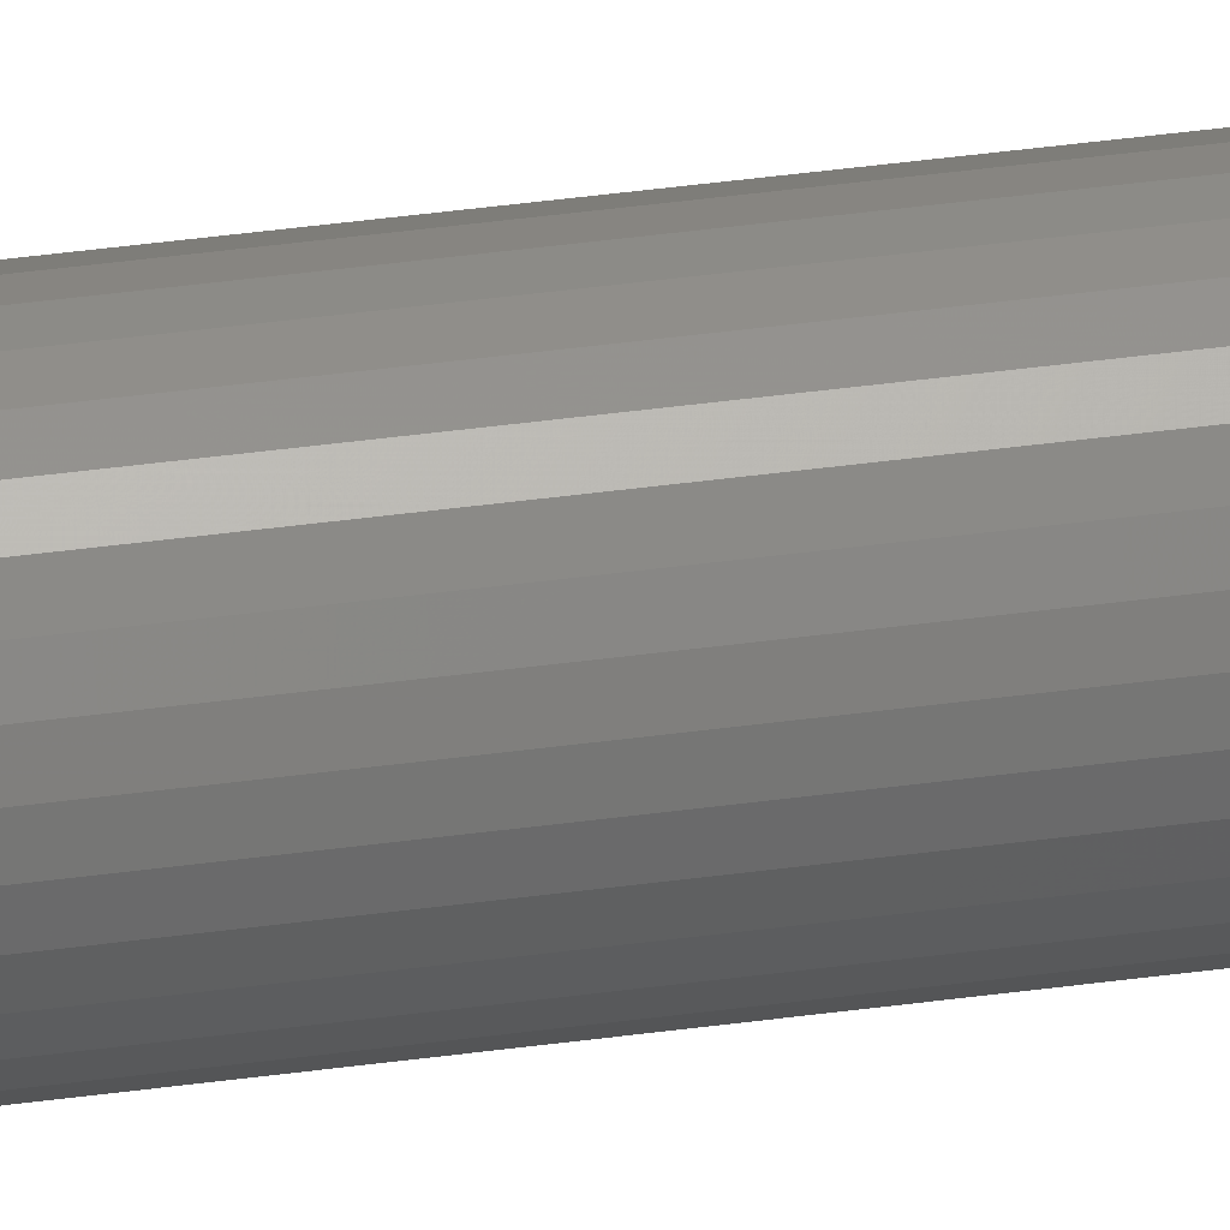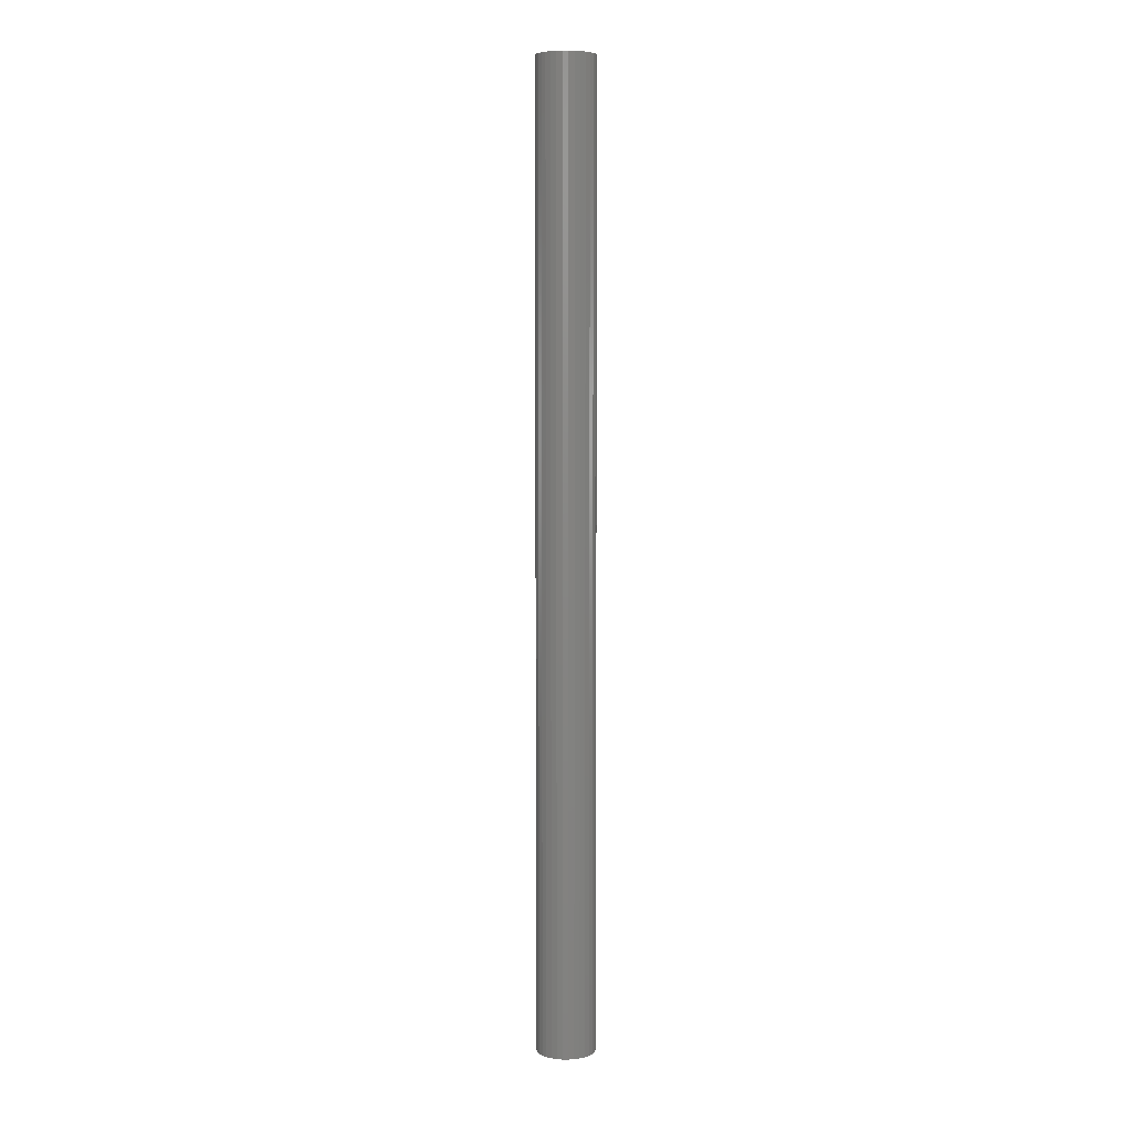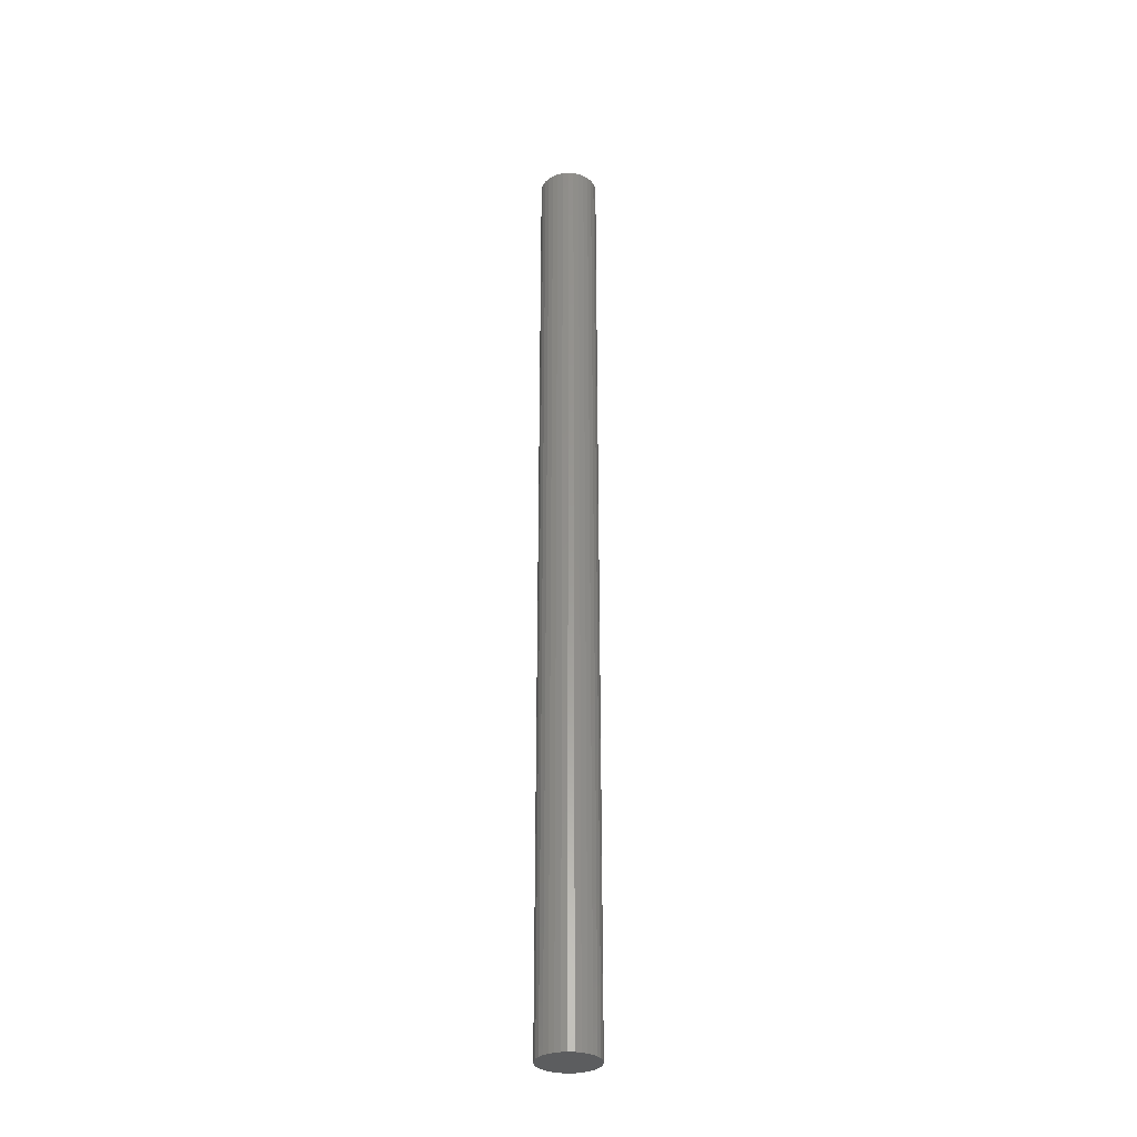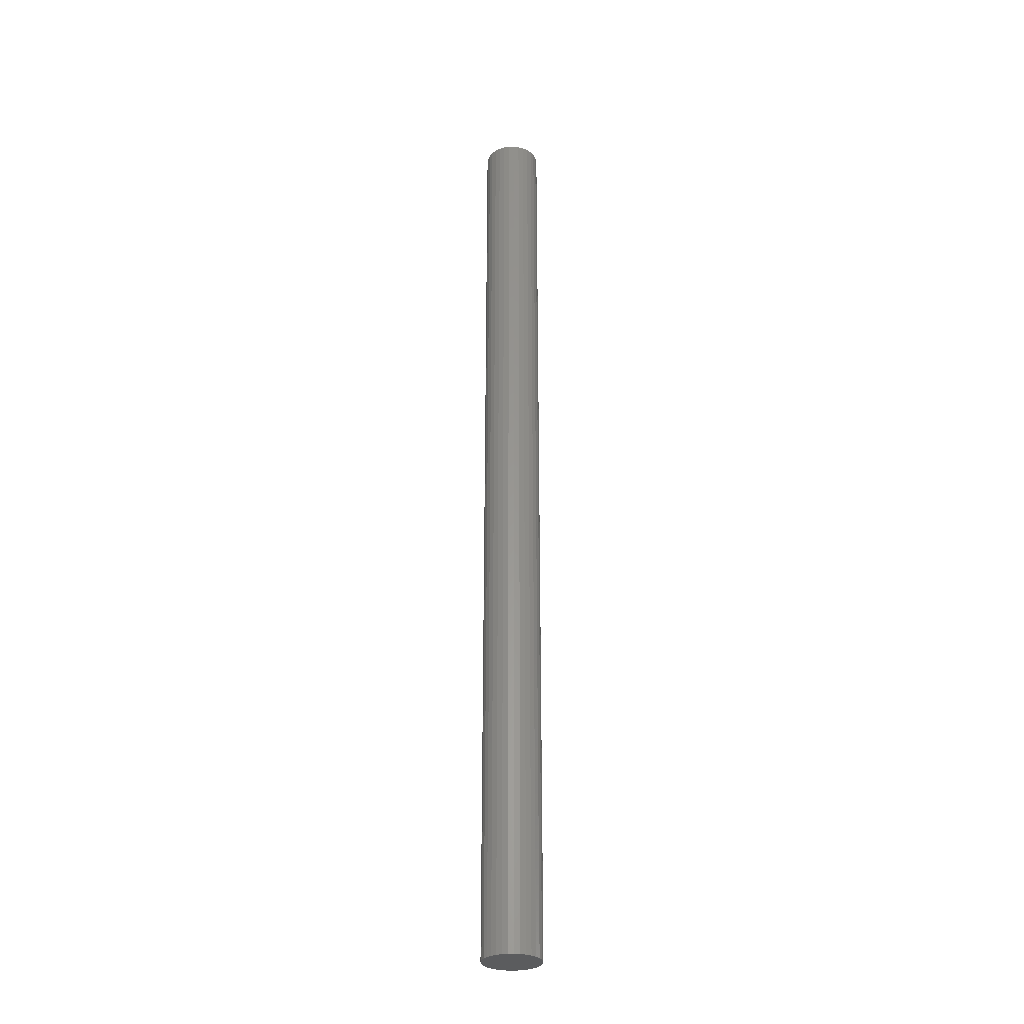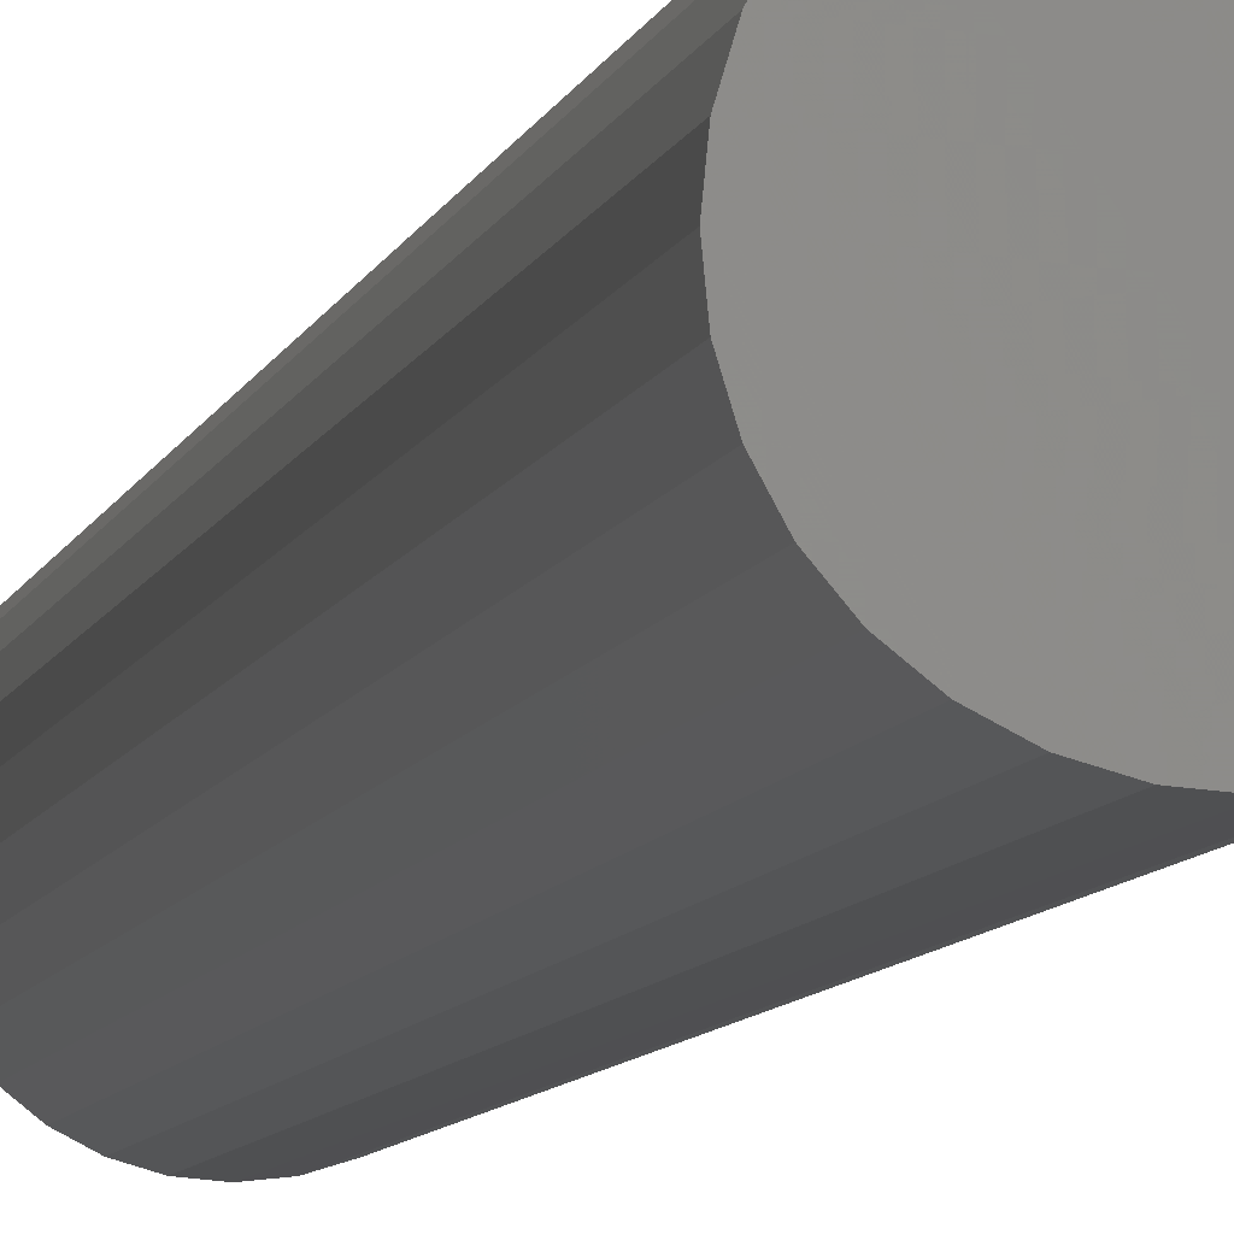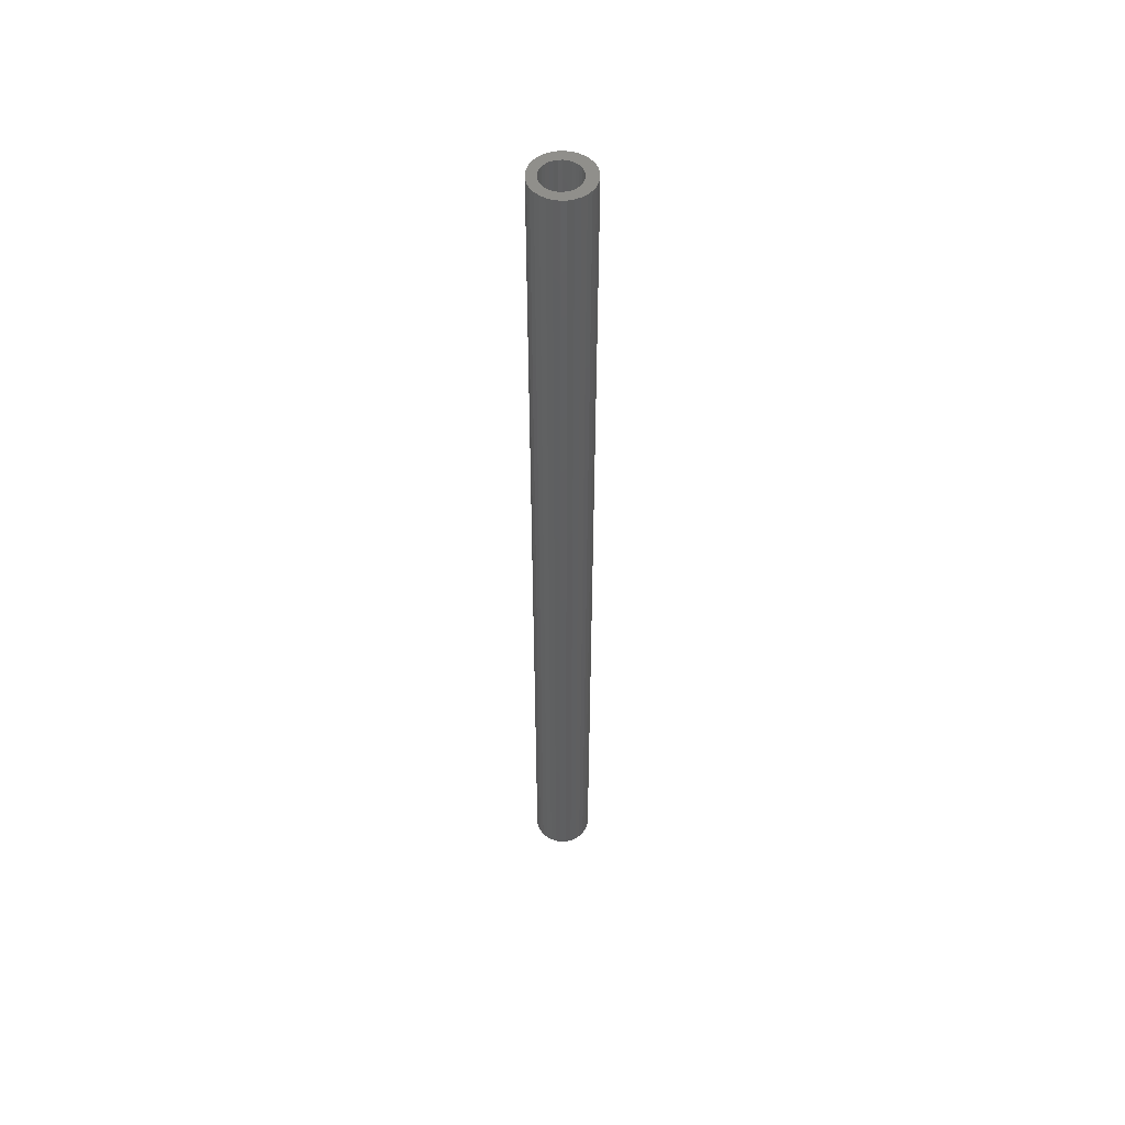
<metadata>
{"format":"stl","ext":"stl","renderer":"f3d","projection":"perspective","resolution":1024,"background":"white","views":[{"elev":39.0,"azim":-99.9,"up":"+Z"},{"elev":6.2,"azim":85.4,"up":"+Y"},{"elev":-31.5,"azim":-111.5,"up":"+Y"},{"elev":-29.5,"azim":-93.9,"up":"+Y"},{"elev":-2.4,"azim":-4.0,"up":"+Z"},{"elev":51.5,"azim":161.4,"up":"+Y"}]}
</metadata>
<code>
# stl→obj: 128 verts, 252 faces
v -0.02681 0.75 0.03939
v -0.06419 0.75 0.0408
v -0.01862 0.75 0.04376
v -0.03399 0.75 0.03349
v -0.07097 0.75 0.0281
v -0.03988 0.75 0.02632
v -0.04426 0.75 0.01813
v -0.07515 0.75 0.01433
v -0.04695 0.75 0.009241
v -0.04426 0.75 -0.01813
v -0.07515 0.75 -0.01433
v -0.04695 0.75 -0.009241
v -0.07097 0.75 -0.0281
v -0.03988 0.75 -0.02632
v -0.03399 0.75 -0.03349
v -0.06419 0.75 -0.0408
v -0.02681 0.75 -0.03939
v -0.01862 0.75 -0.04376
v -0.05505 0.75 -0.05193
v -0.009735 0.75 -0.04646
v 0.01763 0.75 0.04376
v 0.008748 0.75 0.04646
v 0.0488 0.75 0.05193
v 0.05794 0.75 0.0408
v 0.02582 0.75 0.03939
v 0.033 0.75 0.03349
v 0.06472 0.75 0.0281
v 0.03889 0.75 0.02632
v 0.04327 0.75 0.01813
v 0.0689 0.75 0.01433
v 0.04596 0.75 0.009241
v 0.04688 0.75 1.74e-17
v 0.0689 0.75 -0.01433
v 0.04327 0.75 -0.01813
v 0.04596 0.75 -0.009241
v 0.06472 0.75 -0.0281
v 0.03889 0.75 -0.02632
v 0.033 0.75 -0.03349
v 0.05794 0.75 -0.0408
v 0.02582 0.75 -0.03939
v 0.01763 0.75 -0.04376
v 0.0488 0.75 -0.05193
v 0.008748 0.75 -0.04646
v 0.07031 0.75 -9.089e-18
v -0.07656 0.75 8.898e-18
v -0.04786 0.75 -1.74e-17
v -0.0004934 0.75 0.04737
v -0.05505 0.75 0.05193
v -0.04392 0.75 0.06106
v -0.03123 0.75 0.06785
v -0.01745 0.75 0.07203
v -0.003125 0.75 0.07344
v 0.0112 0.75 0.07203
v 0.02498 0.75 0.06785
v 0.03767 0.75 0.06106
v -0.009735 0.75 0.04646
v -0.0004934 0.75 -0.04737
v 0.03767 0.75 -0.06106
v 0.02498 0.75 -0.06785
v 0.0112 0.75 -0.07203
v -0.003125 0.75 -0.07344
v -0.01745 0.75 -0.07203
v -0.03123 0.75 -0.06785
v -0.04392 0.75 -0.06106
v -0.0004934 0.4531 -0.04737
v -0.009735 0.4531 -0.04646
v -0.01862 0.4531 -0.04376
v -0.02681 0.4531 -0.03939
v -0.03399 0.4531 -0.03349
v -0.03988 0.4531 -0.02632
v -0.04426 0.4531 -0.01813
v -0.04695 0.4531 -0.009241
v -0.04786 0.4531 -1.74e-17
v 0.008748 0.4531 -0.04646
v 0.01763 0.4531 -0.04376
v 0.02582 0.4531 -0.03939
v 0.033 0.4531 -0.03349
v 0.03889 0.4531 -0.02632
v 0.04327 0.4531 -0.01813
v 0.04596 0.4531 -0.009241
v 0.04688 0.4531 1.74e-17
v -0.0004934 0.4531 0.04737
v 0.008748 0.4531 0.04646
v 0.01763 0.4531 0.04376
v 0.02582 0.4531 0.03939
v 0.033 0.4531 0.03349
v 0.03889 0.4531 0.02632
v 0.04327 0.4531 0.01813
v 0.04596 0.4531 0.009241
v -0.009735 0.4531 0.04646
v -0.01862 0.4531 0.04376
v -0.02681 0.4531 0.03939
v -0.03399 0.4531 0.03349
v -0.03988 0.4531 0.02632
v -0.04426 0.4531 0.01813
v -0.04695 0.4531 0.009241
v -0.01745 -1.656 0.07203
v 0.0112 -1.656 0.07203
v -0.003125 -1.656 0.07344
v -0.03123 -1.656 0.06785
v 0.02498 -1.656 0.06785
v -0.04392 -1.656 0.06106
v 0.03767 -1.656 0.06106
v -0.05505 -1.656 0.05193
v 0.0488 -1.656 0.05193
v 0.0488 -1.656 -0.05193
v -0.04392 -1.656 -0.06106
v 0.03767 -1.656 -0.06106
v -0.03123 -1.656 -0.06785
v 0.02498 -1.656 -0.06785
v -0.01745 -1.656 -0.07203
v 0.0112 -1.656 -0.07203
v -0.003125 -1.656 -0.07344
v 0.05794 -1.656 0.0408
v -0.06419 -1.656 0.0408
v 0.06472 -1.656 0.0281
v -0.07097 -1.656 0.0281
v 0.0689 -1.656 0.01433
v -0.07515 -1.656 0.01433
v 0.07031 -1.656 -9.089e-18
v -0.07656 -1.656 8.898e-18
v 0.0689 -1.656 -0.01433
v -0.07515 -1.656 -0.01433
v 0.06472 -1.656 -0.0281
v -0.07097 -1.656 -0.0281
v 0.05794 -1.656 -0.0408
v -0.06419 -1.656 -0.0408
v -0.05505 -1.656 -0.05193
f 1 2 3
f 2 1 4
f 4 5 2
f 6 5 4
f 5 6 7
f 7 8 5
f 8 7 9
f 10 11 12
f 13 11 10
f 10 14 13
f 13 14 15
f 15 16 13
f 15 17 16
f 16 17 18
f 18 19 16
f 19 18 20
f 21 22 23
f 24 21 23
f 24 25 21
f 26 25 24
f 27 26 24
f 27 28 26
f 29 28 27
f 30 29 27
f 31 29 30
f 31 30 32
f 33 34 35
f 34 33 36
f 37 34 36
f 38 37 36
f 39 38 36
f 40 38 39
f 41 40 39
f 42 41 39
f 43 41 42
f 44 33 35
f 44 35 32
f 44 32 30
f 45 8 9
f 45 9 46
f 45 46 12
f 45 12 11
f 47 48 49
f 47 49 50
f 47 50 51
f 47 51 52
f 47 52 53
f 47 53 54
f 47 54 55
f 47 55 23
f 47 23 22
f 48 47 56
f 48 56 3
f 48 3 2
f 57 43 42
f 57 42 58
f 57 58 59
f 57 59 60
f 57 60 61
f 57 61 62
f 57 62 63
f 57 63 64
f 57 64 19
f 57 19 20
f 65 20 66
f 66 20 18
f 66 18 67
f 67 18 17
f 67 17 68
f 68 17 15
f 68 15 69
f 69 15 14
f 69 14 70
f 70 14 10
f 70 10 71
f 71 10 12
f 71 12 72
f 72 12 46
f 72 46 73
f 20 65 57
f 57 65 74
f 57 74 43
f 43 74 75
f 43 75 41
f 41 75 76
f 41 76 40
f 40 76 77
f 40 77 38
f 38 77 78
f 38 78 37
f 37 78 79
f 37 79 34
f 34 79 80
f 34 80 35
f 35 80 81
f 35 81 32
f 82 22 83
f 83 22 21
f 83 21 84
f 84 21 25
f 84 25 85
f 85 25 26
f 85 26 86
f 86 26 28
f 86 28 87
f 87 28 29
f 87 29 88
f 88 29 31
f 88 31 89
f 89 31 32
f 89 32 81
f 22 82 47
f 47 82 90
f 47 90 56
f 56 90 91
f 56 91 3
f 3 91 92
f 3 92 1
f 1 92 93
f 1 93 4
f 4 93 94
f 4 94 6
f 6 94 95
f 6 95 7
f 7 95 96
f 7 96 9
f 9 96 73
f 9 73 46
f 82 83 84
f 90 82 84
f 90 84 91
f 91 84 85
f 91 85 92
f 92 85 86
f 92 86 93
f 93 86 87
f 93 87 94
f 94 87 88
f 94 88 95
f 95 88 89
f 95 89 96
f 72 79 71
f 71 79 78
f 71 78 70
f 70 78 77
f 70 77 69
f 69 77 76
f 69 76 68
f 68 76 75
f 68 75 67
f 67 75 74
f 67 74 65
f 67 65 66
f 96 89 73
f 73 89 81
f 73 81 72
f 72 81 80
f 72 80 79
f 97 98 99
f 98 97 100
f 98 100 101
f 101 100 102
f 101 102 103
f 103 102 104
f 103 104 105
f 106 107 108
f 108 107 109
f 108 109 110
f 110 109 111
f 110 111 112
f 112 111 113
f 105 104 114
f 114 104 115
f 114 115 116
f 116 115 117
f 116 117 118
f 118 117 119
f 118 119 120
f 120 119 121
f 120 121 122
f 122 121 123
f 122 123 124
f 124 123 125
f 124 125 126
f 126 125 127
f 126 127 106
f 106 127 128
f 106 128 107
f 45 121 8
f 8 121 119
f 8 119 5
f 5 119 117
f 5 117 2
f 2 117 115
f 2 115 48
f 48 115 104
f 48 104 49
f 49 104 102
f 49 102 50
f 50 102 100
f 50 100 51
f 51 100 97
f 51 97 52
f 52 97 99
f 52 99 53
f 53 99 98
f 53 98 54
f 54 98 101
f 54 101 55
f 55 101 103
f 55 103 23
f 23 103 105
f 23 105 24
f 24 105 114
f 24 114 27
f 27 114 116
f 27 116 30
f 30 116 118
f 30 118 44
f 44 118 120
f 44 120 33
f 33 120 122
f 33 122 36
f 36 122 124
f 36 124 39
f 39 124 126
f 39 126 42
f 42 126 106
f 42 106 58
f 58 106 108
f 58 108 59
f 59 108 110
f 59 110 60
f 60 110 112
f 60 112 61
f 61 112 113
f 61 113 62
f 62 113 111
f 62 111 63
f 63 111 109
f 63 109 64
f 64 109 107
f 64 107 19
f 19 107 128
f 19 128 16
f 16 128 127
f 16 127 13
f 13 127 125
f 13 125 11
f 11 125 123
f 11 123 45
f 45 123 121

</code>
